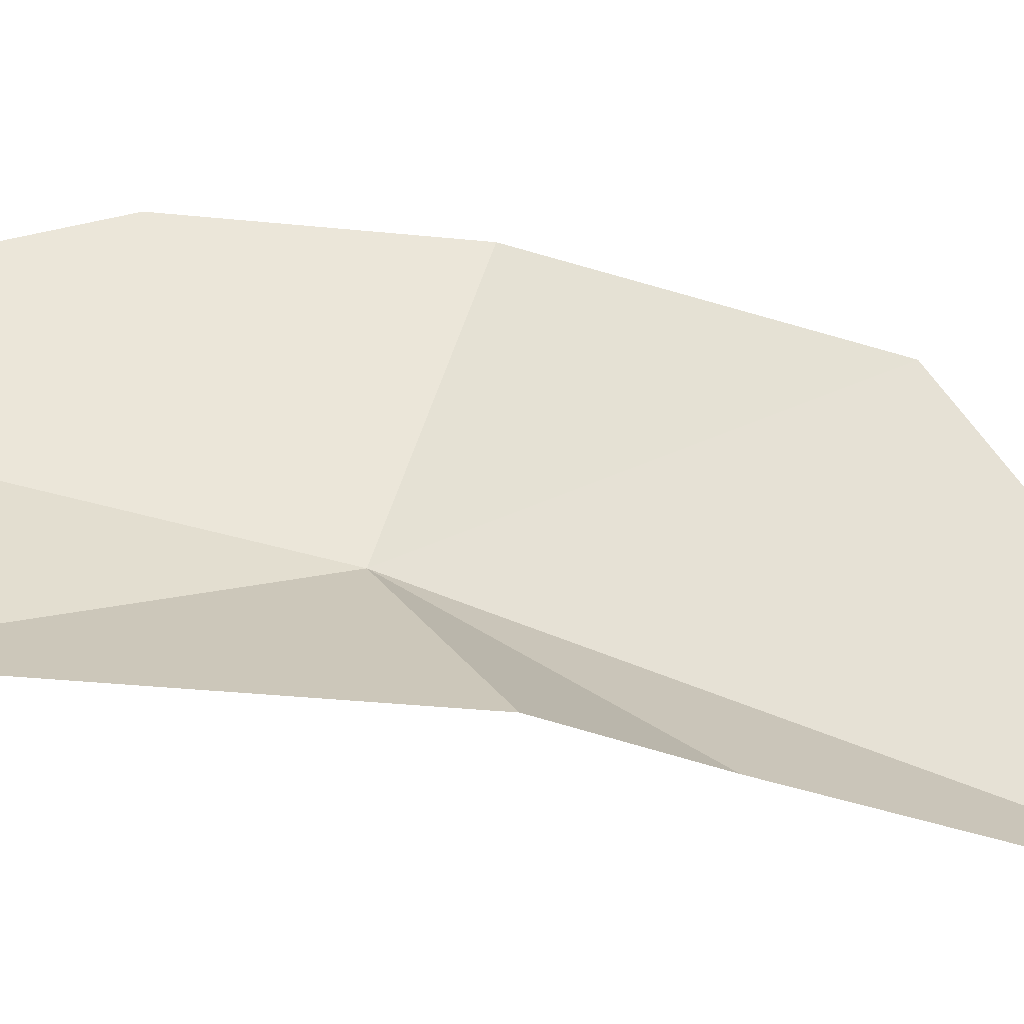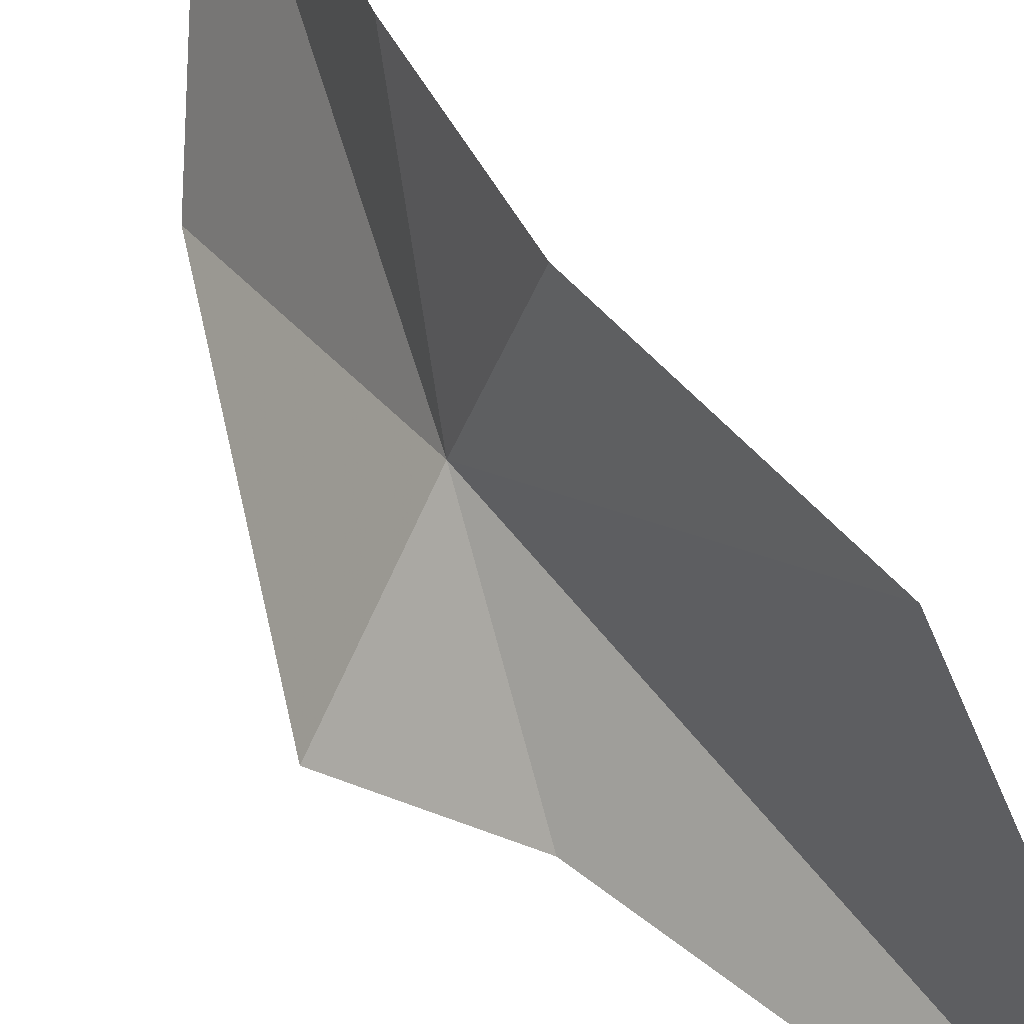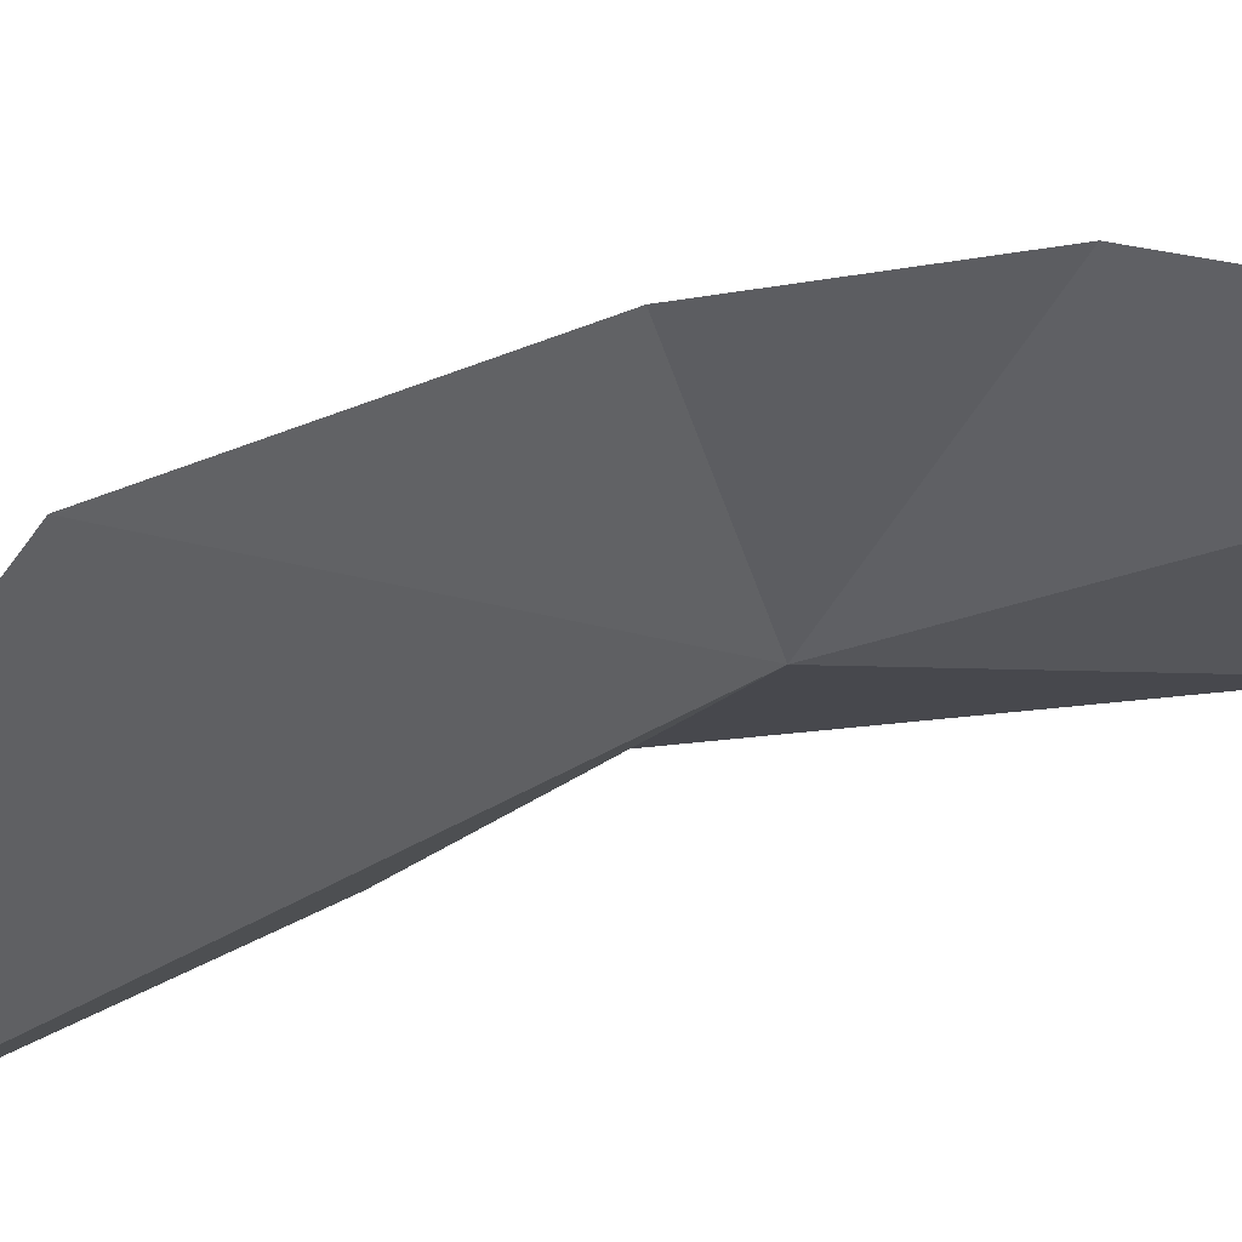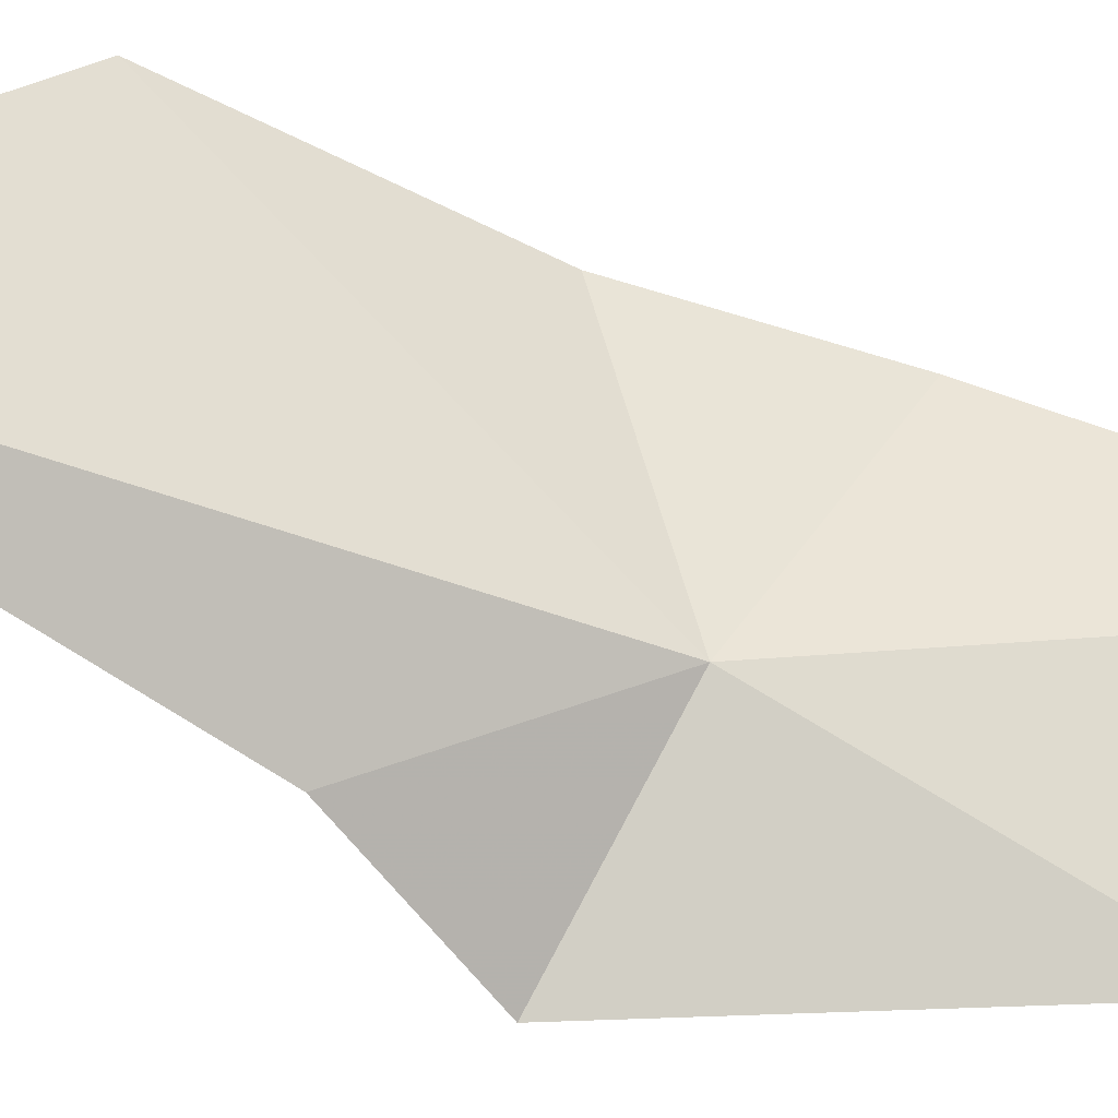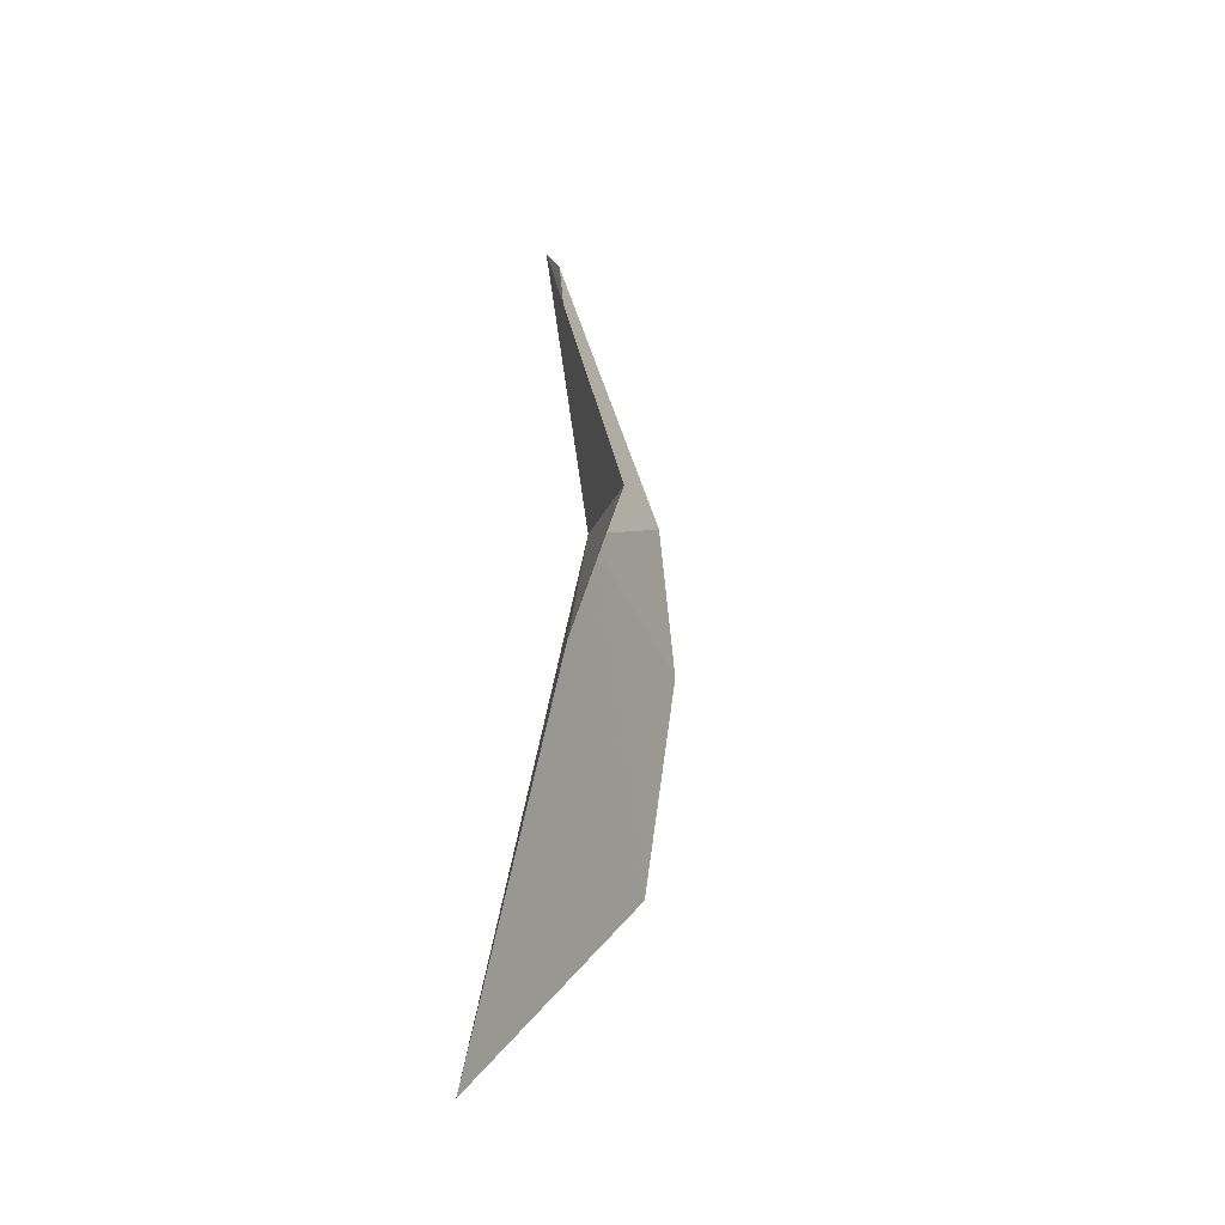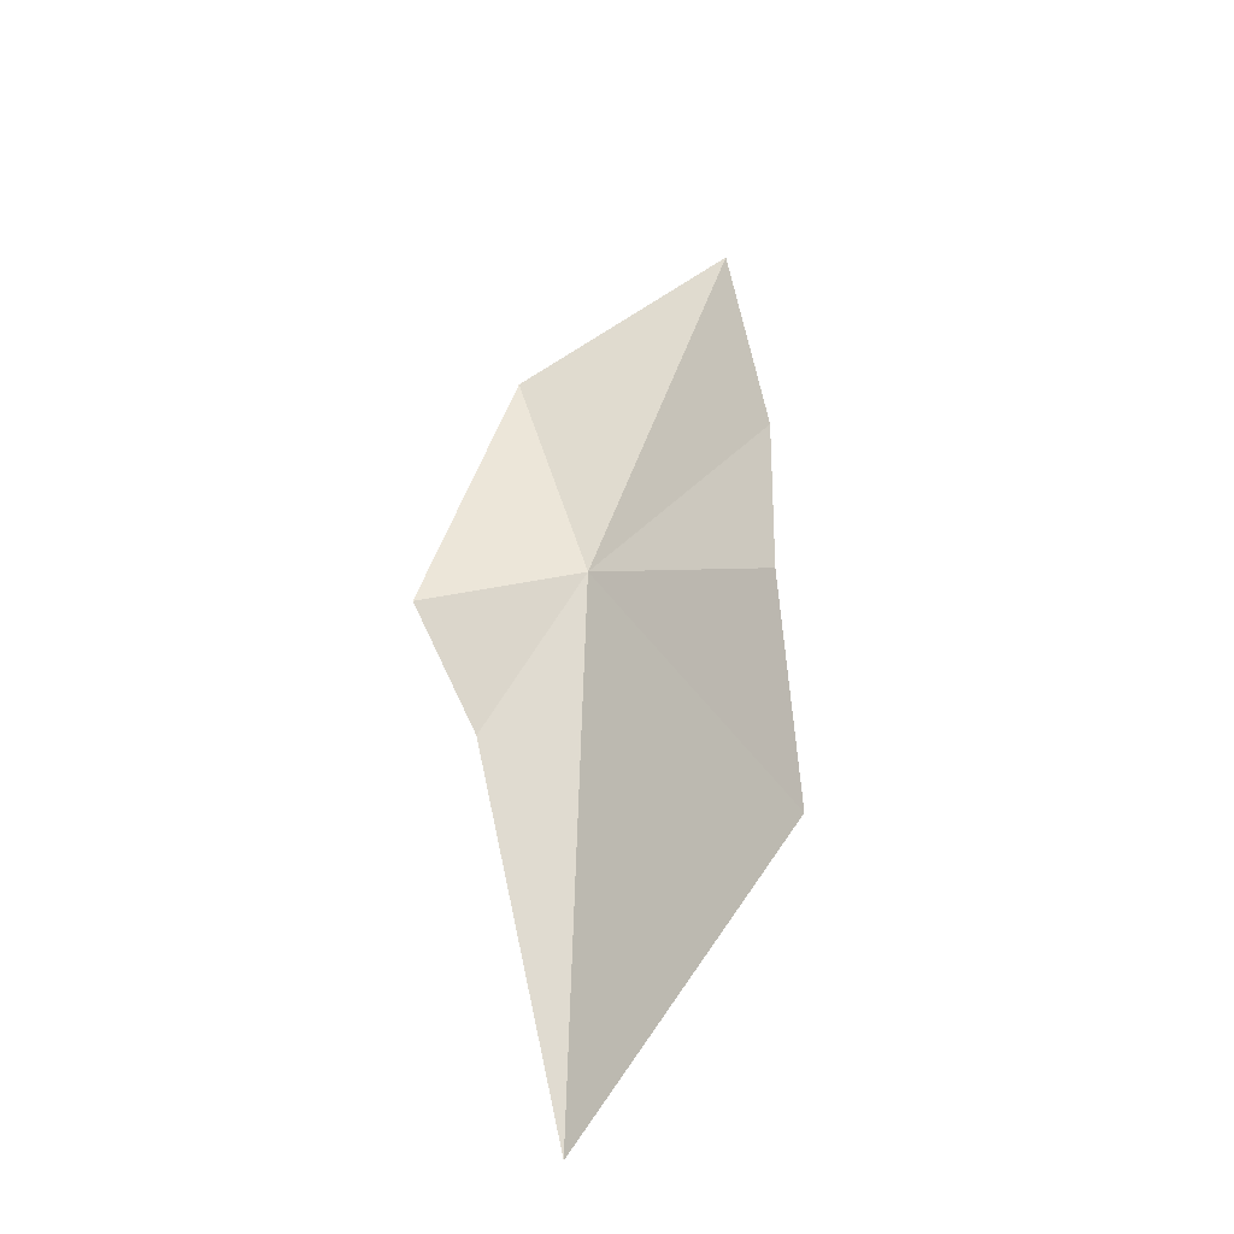
<metadata>
{"format":"obj","ext":"obj","renderer":"f3d","projection":"perspective","resolution":1024,"background":"white","views":[{"elev":-31.4,"azim":73.9,"up":"+Y"},{"elev":53.4,"azim":148.5,"up":"+Y"},{"elev":40.7,"azim":-110.3,"up":"+Y"},{"elev":-45.2,"azim":-113.6,"up":"+Y"},{"elev":-26.4,"azim":29.5,"up":"+Z"},{"elev":-31.0,"azim":127.0,"up":"+Z"}]}
</metadata>
<code>
v -15.07 51.67 10.36
v -15.29 54.5 9.456
v -15.47 54.4 11.84
v -16.47 53.15 16.05
v -13.55 49.92 9.801
v -15.02 50.41 14.05
v -14.54 50.26 8.095
v -15.78 54.45 6.246
v -16.12 50.56 2.805
f 1 3 2
f 1 4 3
f 1 5 6
f 1 6 4
f 1 7 5
f 1 2 8
f 1 8 9
f 1 9 7

</code>
